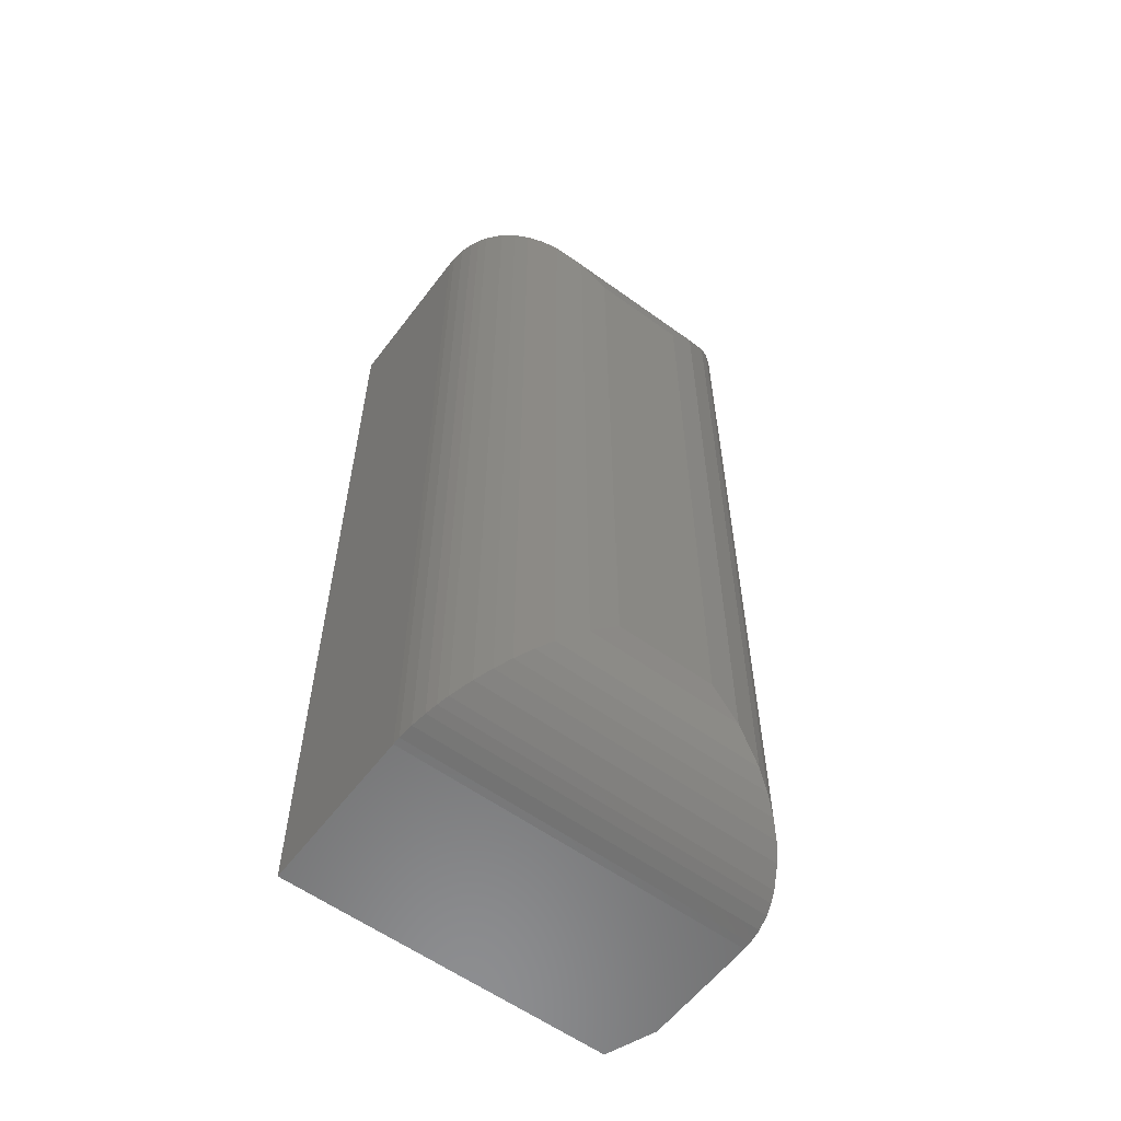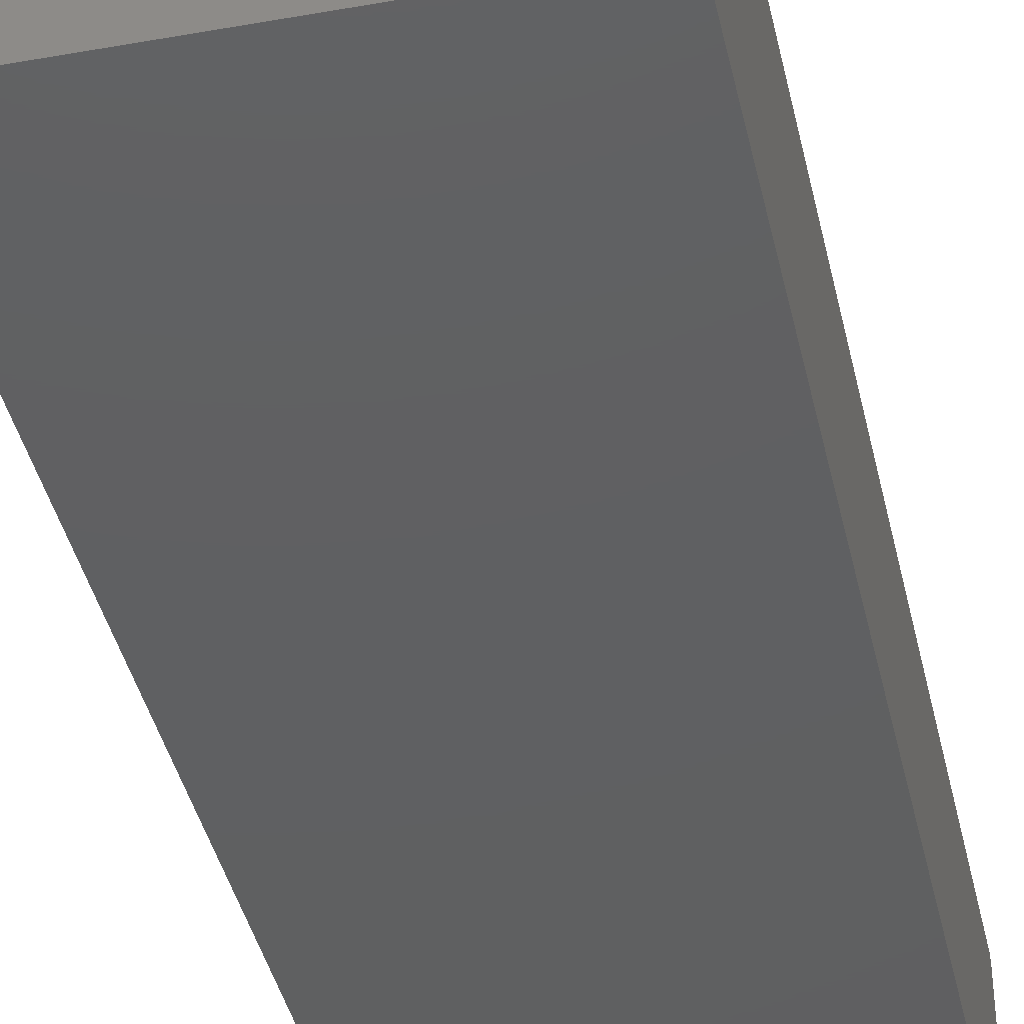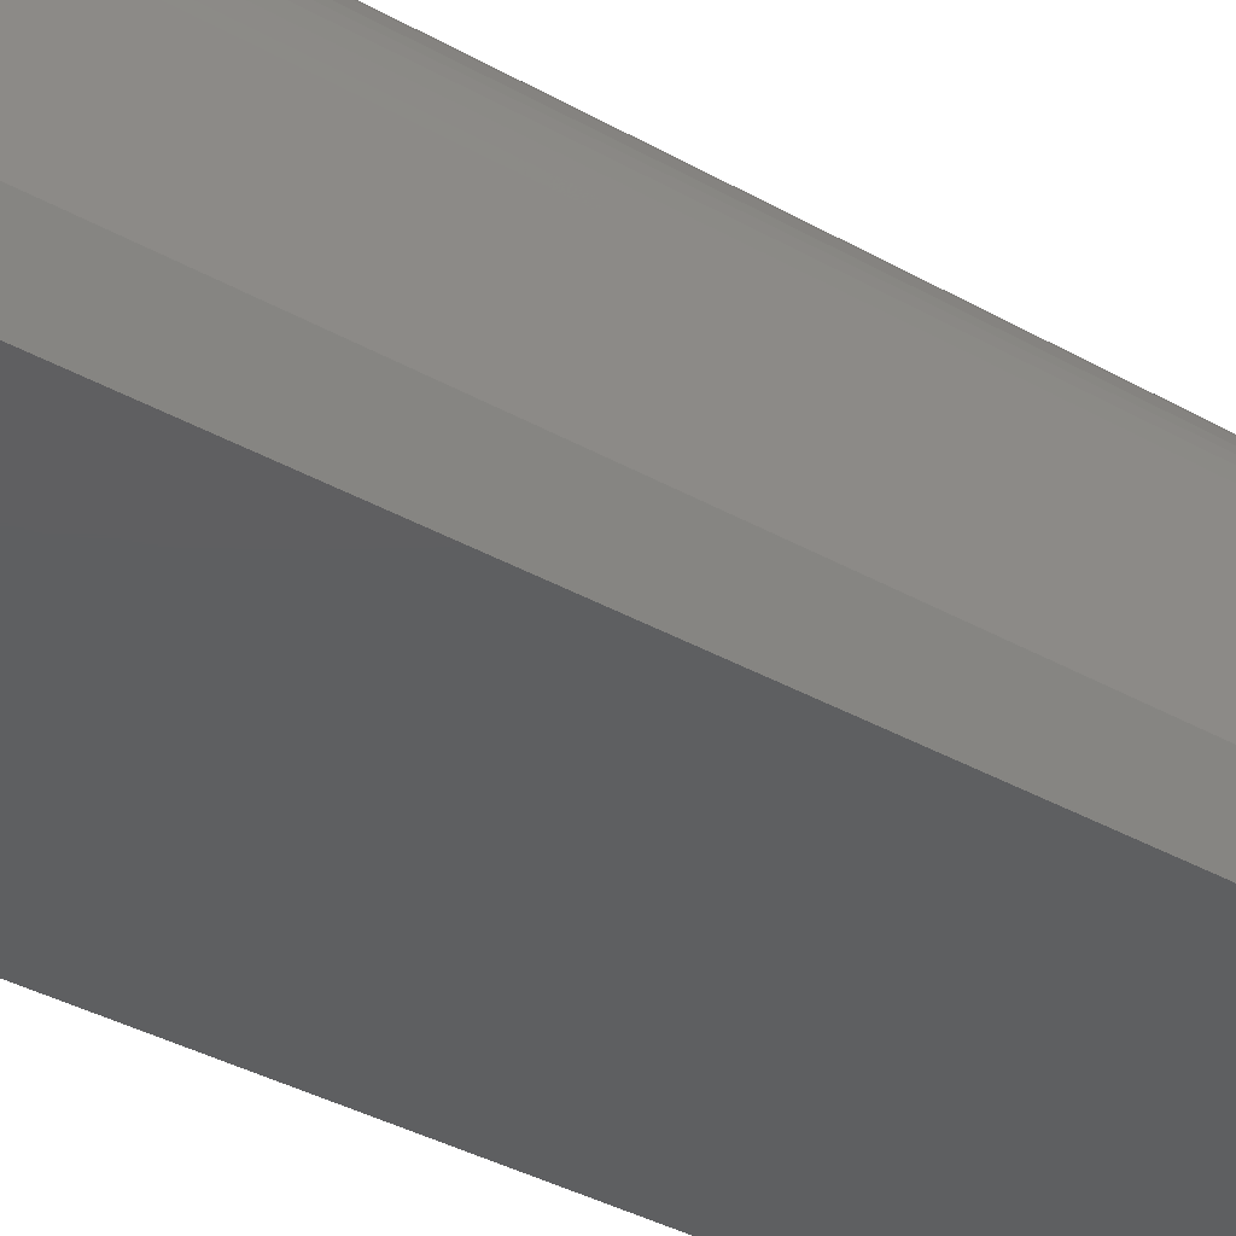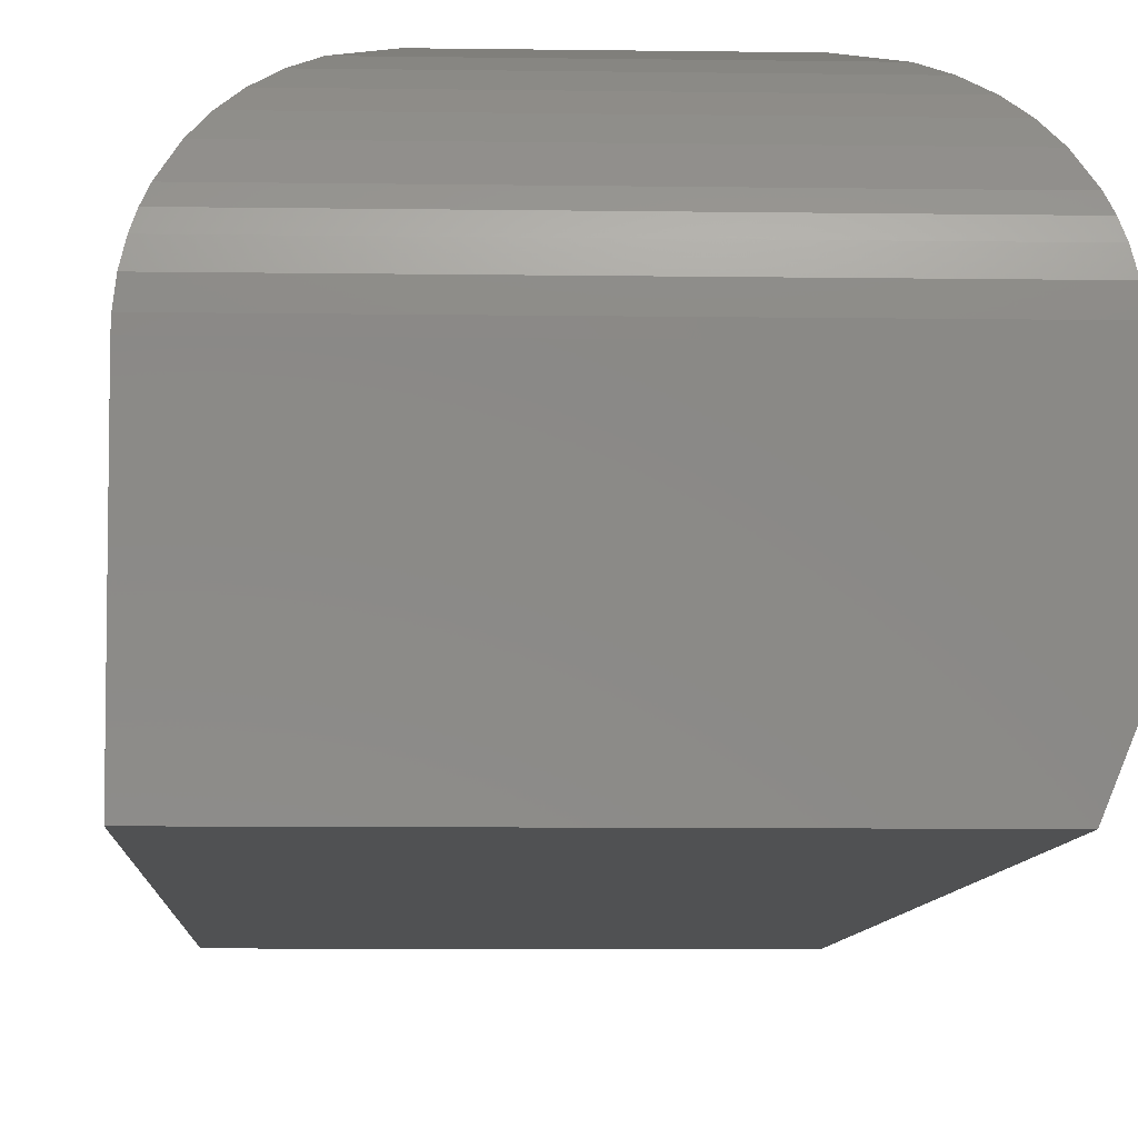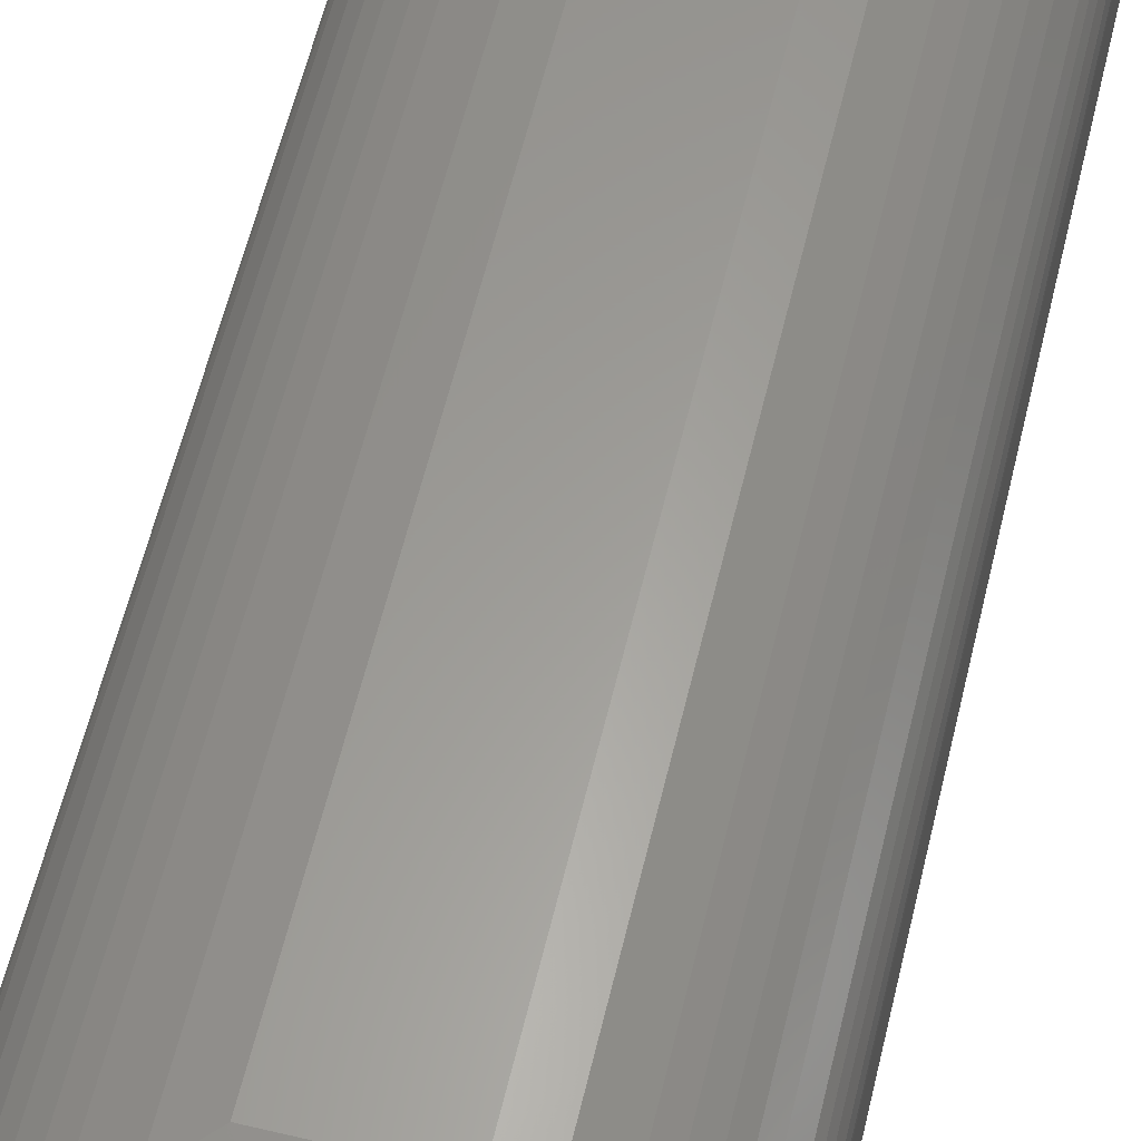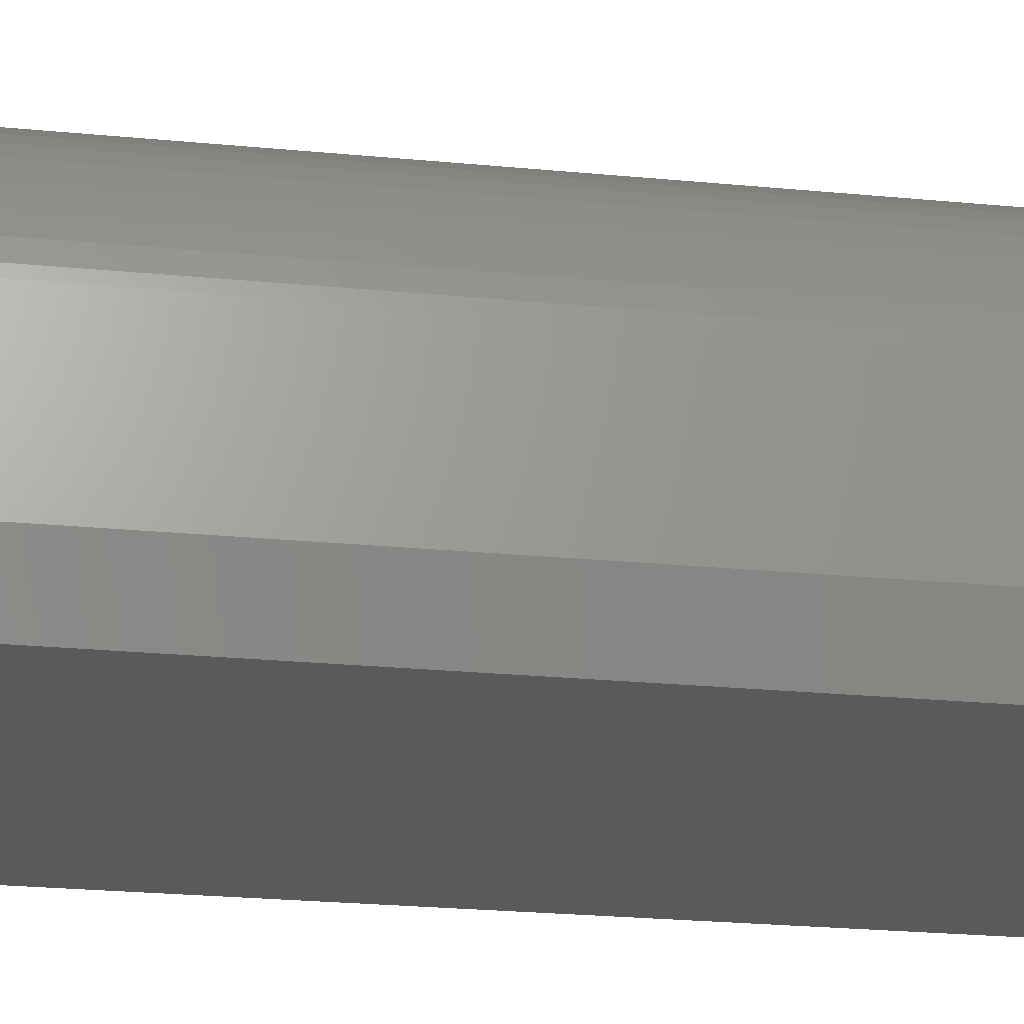
<metadata>
{"format":"stl","ext":"stl","renderer":"f3d","projection":"perspective","resolution":1024,"background":"white","views":[{"elev":-58.5,"azim":143.2,"up":"+Z"},{"elev":-40.4,"azim":12.4,"up":"+Y"},{"elev":-37.8,"azim":-125.6,"up":"+Y"},{"elev":-7.2,"azim":177.4,"up":"+Y"},{"elev":60.5,"azim":-166.4,"up":"+Y"},{"elev":-23.4,"azim":-99.4,"up":"+Y"}]}
</metadata>
<code>
# stl→obj: 58 verts, 112 faces
v 0 -0.008306 0.75
v -0.2812 -0.008306 0.75
v 0 -0.1406 0.75
v -0.2812 -0.1016 0.75
v -0.2656 -0.1406 0.75
v -0.2656 -0.1406 0
v -0.2812 -0.1016 0
v 0 -0.1406 0
v -0.2812 -0.008306 0
v 0 -0.008306 -2.776e-17
v -0.1016 0.09326 0.1016
v -0.1797 0.09326 0.1016
v -0.1016 0.09326 0.6484
v -0.1797 0.09326 0.6484
v -0.2026 0.09065 0.0787
v -0.2026 0.09065 0.6713
v -0.2772 0.02025 0.004097
v -0.2744 0.02833 0.7432
v -0.2744 0.02833 0.00684
v -0.2711 0.03599 0.7398
v -0.2711 0.03599 0.01017
v -0.2245 0.08283 0.05673
v -0.2811 -0.002004 0.0001957
v -0.2811 -0.002004 0.7498
v -0.2797 0.009333 0.001544
v -0.2797 0.009333 0.7485
v -0.2772 0.02025 0.7459
v -0.263 0.04981 0.01827
v -0.263 0.04981 0.7317
v -0.2551 0.05977 0.0262
v -0.2551 0.05977 0.7238
v -0.2463 0.06833 0.03491
v -0.2463 0.06833 0.7151
v -0.2357 0.07641 0.04555
v -0.2357 0.07641 0.7045
v -0.2245 0.08283 0.6933
v -0.0787 0.09065 0.6713
v -0.05673 0.08283 0.6933
v -0.01017 0.03599 0.7398
v -0.006839 0.02833 0.7432
v -0.04555 0.07641 0.7045
v -0.03491 0.06833 0.7151
v -0.0262 0.05977 0.7238
v -0.01827 0.04981 0.7317
v -0.0001957 -0.002004 0.7498
v -0.001544 0.009333 0.7485
v -0.004097 0.02025 0.7459
v -0.0787 0.09065 0.0787
v -0.05673 0.08283 0.05673
v -0.01017 0.03599 0.01017
v -0.00684 0.02833 0.006839
v -0.04555 0.07641 0.04555
v -0.03491 0.06833 0.03491
v -0.0262 0.05977 0.0262
v -0.01827 0.04981 0.01827
v -0.0001957 -0.002004 0.0001957
v -0.001544 0.009333 0.001544
v -0.004097 0.02025 0.004097
f 1 2 3
f 3 2 4
f 3 4 5
f 6 7 8
f 8 7 9
f 8 9 10
f 9 7 2
f 2 7 4
f 6 8 5
f 5 8 3
f 4 7 5
f 5 7 6
f 11 12 13
f 13 12 14
f 8 10 3
f 3 10 1
f 14 15 16
f 14 12 15
f 17 18 19
f 19 18 20
f 19 20 21
f 22 16 15
f 9 2 23
f 23 2 24
f 23 24 25
f 25 24 26
f 25 26 17
f 17 26 27
f 17 27 18
f 21 20 28
f 28 20 29
f 28 29 30
f 30 29 31
f 30 31 32
f 32 31 33
f 32 33 34
f 34 33 35
f 34 35 22
f 22 35 36
f 22 36 16
f 13 16 37
f 13 14 16
f 37 16 36
f 37 36 38
f 39 18 40
f 40 18 27
f 38 36 41
f 41 36 35
f 41 35 42
f 42 35 33
f 42 33 43
f 43 33 31
f 43 31 44
f 44 31 29
f 44 29 39
f 39 29 20
f 39 20 18
f 2 1 24
f 24 1 45
f 24 45 26
f 26 45 46
f 26 46 27
f 27 46 47
f 27 47 40
f 11 37 48
f 11 13 37
f 48 37 38
f 48 38 49
f 50 40 51
f 51 40 47
f 49 38 52
f 52 38 41
f 52 41 53
f 53 41 42
f 53 42 54
f 54 42 43
f 54 43 55
f 55 43 44
f 55 44 50
f 50 44 39
f 50 39 40
f 1 10 45
f 45 10 56
f 45 56 46
f 46 56 57
f 46 57 47
f 47 57 58
f 47 58 51
f 12 48 15
f 12 11 48
f 58 19 51
f 51 19 21
f 51 21 50
f 49 15 48
f 10 9 56
f 56 9 23
f 56 23 57
f 57 23 25
f 57 25 58
f 58 25 17
f 58 17 19
f 50 21 55
f 55 21 28
f 55 28 54
f 54 28 30
f 54 30 53
f 53 30 32
f 53 32 52
f 52 32 34
f 52 34 49
f 49 34 22
f 49 22 15

</code>
